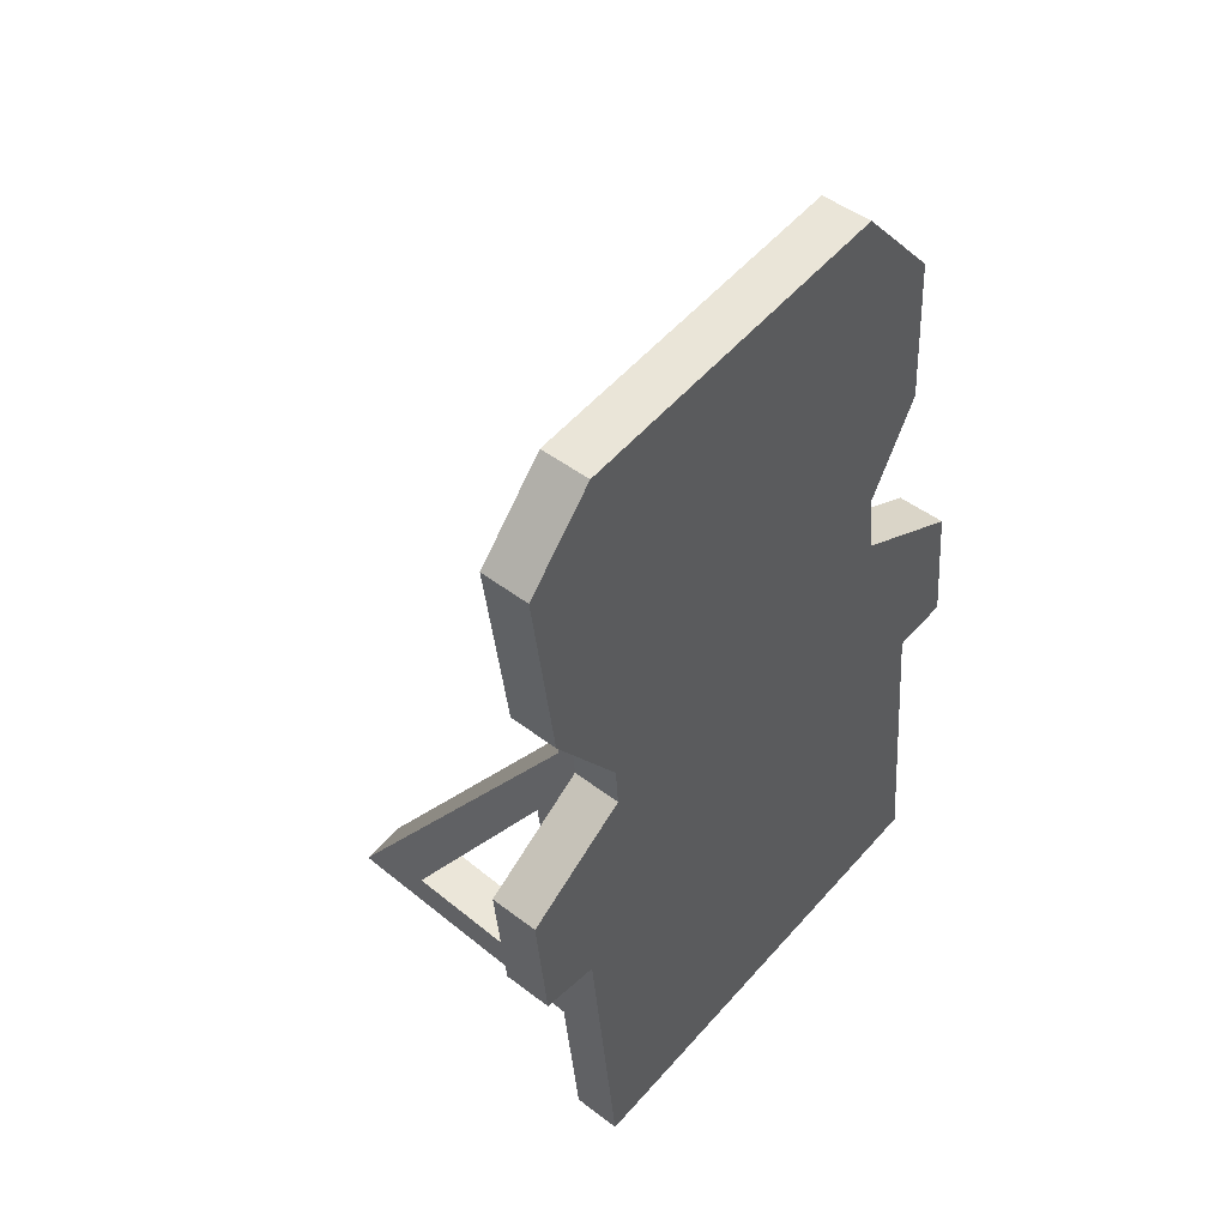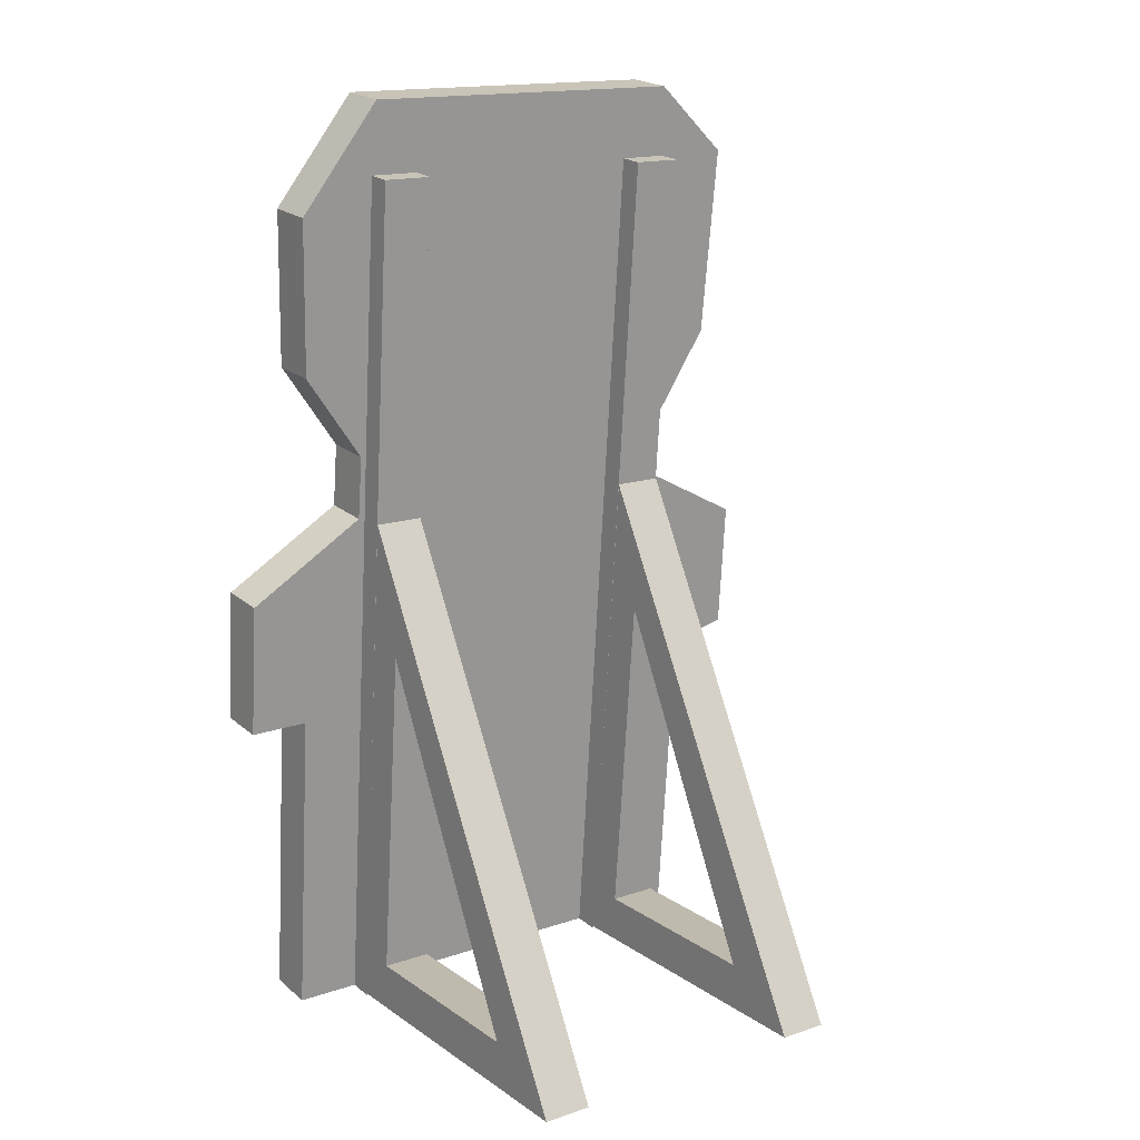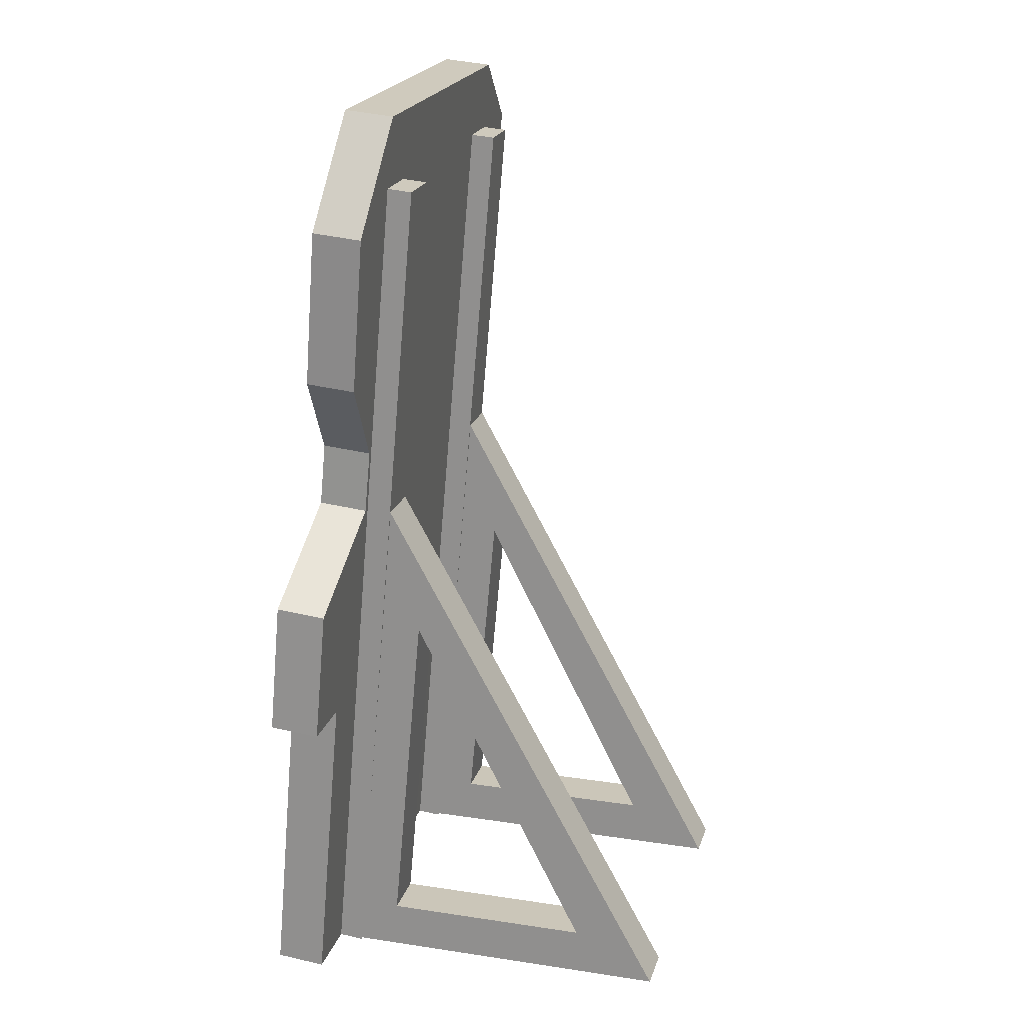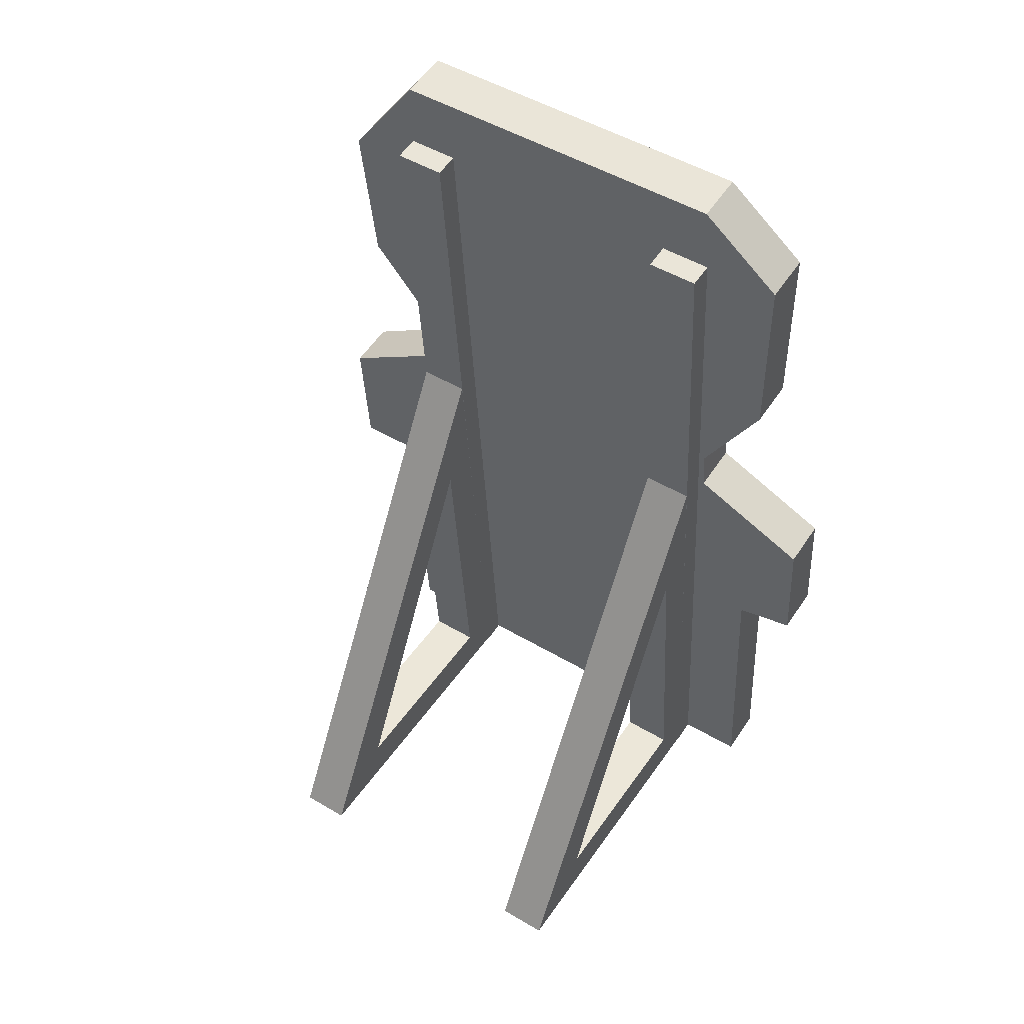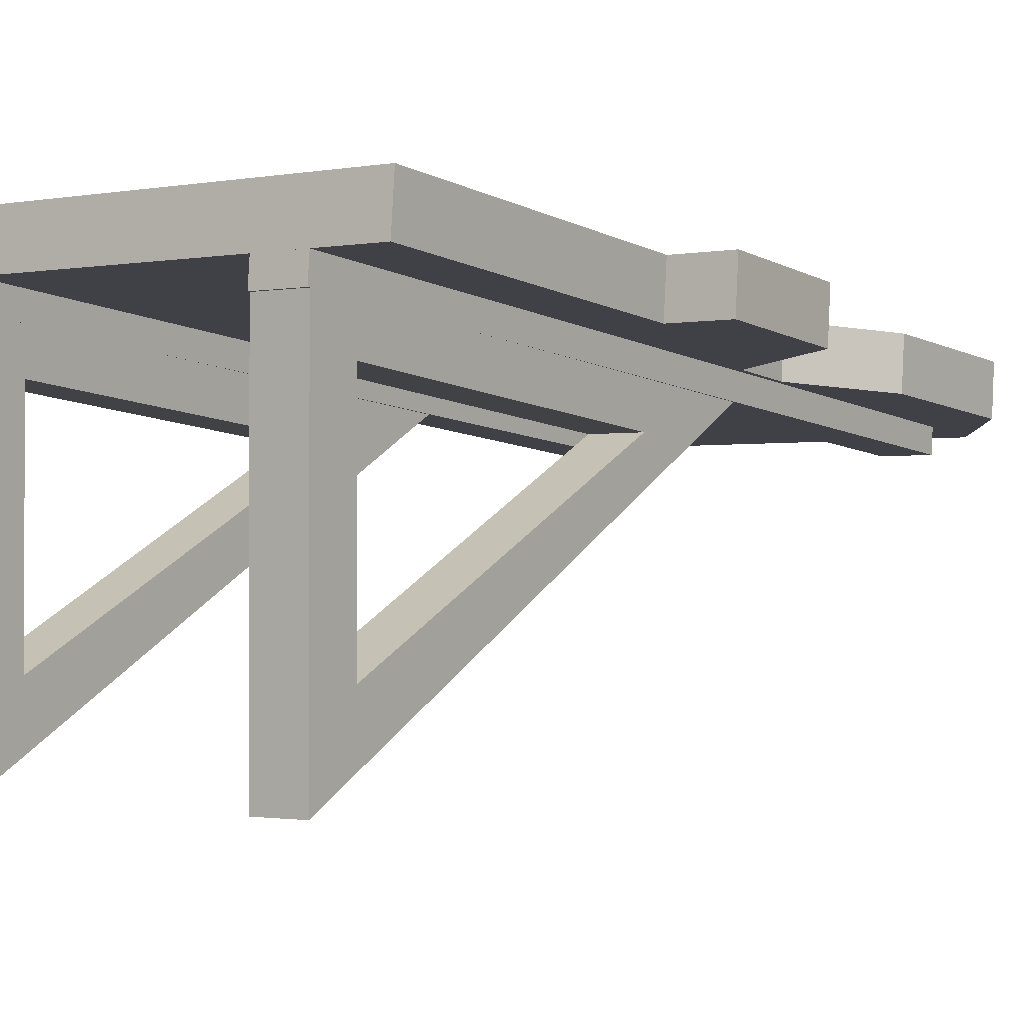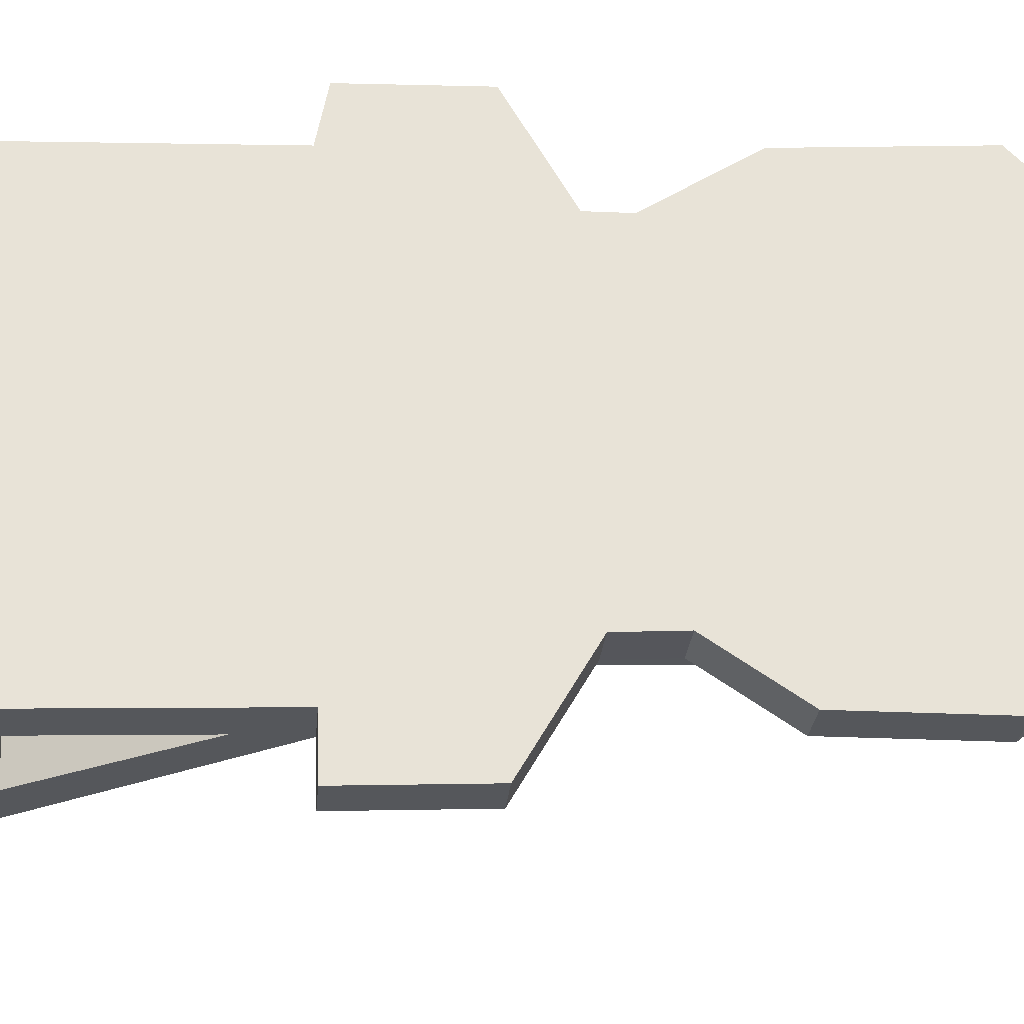
<metadata>
{"format":"obj","ext":"obj","renderer":"f3d","projection":"perspective","resolution":1024,"background":"white","views":[{"elev":55.2,"azim":-49.5,"up":"+Y"},{"elev":15.6,"azim":144.6,"up":"+Y"},{"elev":21.0,"azim":105.3,"up":"+Y"},{"elev":49.6,"azim":-146.8,"up":"+Y"},{"elev":-1.3,"azim":35.0,"up":"+Z"},{"elev":63.3,"azim":87.6,"up":"+Z"}]}
</metadata>
<code>
g Body_LOD1
v -2.438 6.884 1.122
v -1.805 5.803 1.216
v -1.805 5.759 0.718
v -2.438 6.84 0.6235
v -2.4 0.04357 1.72
v 2.4 0.04357 1.72
v 2.4 -4.768e-07 1.222
v -2.4 -4.768e-07 1.222
v 2.438 6.884 1.122
v 1.805 6.012 1.198
v -1.805 5.803 1.216
v -2.438 6.884 1.122
v -1.818 5.369 1.254
v 1.818 5.369 1.254
v -2.4 3.285 1.436
v 2.4 3.264 1.438
v -2.4 1.645 1.58
v 2.4 1.645 1.58
v 2.991 4.62 1.32
v 3 3.259 1.439
v -2.991 4.761 1.307
v -2.999 3.425 1.424
v -2.4 0.04357 1.72
v 2.4 0.04357 1.72
v -2.497 8.827 0.9516
v 2.497 8.453 0.9843
v 1.718 9.525 0.8905
v -1.718 9.525 0.8905
v -1.818 5.369 1.254
v -2.991 4.761 1.307
v -2.991 4.717 0.8092
v -1.818 5.325 0.756
v -1.718 9.525 0.8905
v -2.497 8.827 0.9516
v -2.497 8.783 0.4535
v -1.718 9.481 0.3924
v -2.438 6.84 0.6235
v -1.805 5.759 0.718
v 1.805 5.969 0.6997
v 2.438 6.84 0.6235
v 1.818 5.325 0.756
v -1.818 5.325 0.756
v -2.4 3.242 0.9383
v 2.4 3.221 0.9401
v 2.4 1.601 1.082
v -2.4 1.601 1.082
v 2.991 4.577 0.8215
v -2.991 4.717 0.8092
v -2.4 -4.768e-07 1.222
v 2.4 -4.768e-07 1.222
v 3 3.216 0.9406
v -2.999 3.382 0.926
v 2.497 8.409 0.4862
v -2.497 8.783 0.4535
v 1.718 9.481 0.3924
v -1.718 9.481 0.3924
v -2.4 1.601 1.082
v -2.4 3.242 0.9383
v -2.4 3.285 1.436
v -2.4 1.645 1.58
v -2.4 0.04357 1.72
v -2.4 -4.768e-07 1.222
v -2.999 3.382 0.926
v -2.991 4.717 0.8092
v -2.991 4.761 1.307
v -2.999 3.425 1.424
v 2.438 6.84 0.6235
v 1.805 5.969 0.6997
v 1.805 6.012 1.198
v 2.438 6.884 1.122
v 1.818 5.369 1.254
v 1.818 5.325 0.756
v 2.991 4.577 0.8215
v 2.991 4.62 1.32
v 2.991 4.62 1.32
v 2.991 4.577 0.8215
v 3 3.216 0.9406
v 3 3.259 1.439
v 2.4 1.645 1.58
v 2.4 3.264 1.438
v 2.4 3.221 0.9401
v 2.4 1.601 1.082
v 2.4 0.04357 1.72
v 2.4 -4.768e-07 1.222
v 1.718 9.525 0.8905
v -1.718 9.525 0.8905
v -1.718 9.481 0.3924
v 1.718 9.481 0.3924
v 1.718 9.525 0.8905
v 1.718 9.481 0.3924
v 2.497 8.409 0.4862
v 2.497 8.453 0.9843
v -2.999 3.425 1.424
v -2.4 3.285 1.436
v -2.4 3.242 0.9383
v -2.999 3.382 0.926
v 3 3.259 1.439
v 3 3.216 0.9406
v 2.4 3.221 0.9401
v 2.4 3.264 1.438
v 1.805 5.969 0.6997
v 1.818 5.325 0.756
v 1.818 5.369 1.254
v 1.805 6.012 1.198
v -1.805 5.803 1.216
v -1.818 5.369 1.254
v -1.818 5.325 0.756
v -1.805 5.759 0.718
v 2.497 8.453 0.9843
v 2.497 8.409 0.4862
v 2.438 6.84 0.6235
v 2.438 6.884 1.122
v -2.497 8.827 0.9516
v -2.438 6.884 1.122
v -2.438 6.84 0.6235
v -2.497 8.783 0.4535
v 1.25 8.745 0.2059
v 1.75 8.745 0.2059
v 1.75 8.767 0.4549
v 1.25 8.767 0.4549
v 1.25 -4.768e-07 1.222
v 1.75 -4.768e-07 1.222
v 1.75 -0.02179 0.9729
v 1.25 -0.02179 0.9729
v 1.25 -0.02179 0.9729
v 1.75 -0.02179 0.9729
v 1.75 8.745 0.2059
v 1.25 8.745 0.2059
v 1.75 8.745 0.2059
v 1.75 -0.02179 0.9729
v 1.75 -4.768e-07 1.222
v 1.75 8.767 0.4549
v 1.25 -0.02179 0.9729
v 1.25 8.745 0.2059
v 1.25 8.767 0.4549
v 1.25 -4.768e-07 1.222
v 1.75 0.4902 -1.576
v 1.25 0.4902 -1.576
v 1.25 3.983 0.2102
v 1.75 3.983 0.2102
v 1.75 0.4902 0.5324
v 1.25 0.4902 0.5324
v 1.25 0.4902 -1.576
v 1.75 0.4902 -1.576
v 1.75 3.983 0.2102
v 1.25 3.983 0.2102
v 1.25 0.4902 0.5324
v 1.75 0.4902 0.5324
v 1.25 0.4902 -1.576
v 1.25 -4.768e-07 -2.424
v 1.25 5.306 0.5027
v 1.25 3.983 0.2102
v 1.25 0.4902 0.5324
v 1.25 -4.768e-07 0.9729
v 1.25 -4.768e-07 -2.424
v 1.25 0.4902 -1.576
v 1.25 3.983 0.2102
v 1.25 5.306 0.5027
v 1.25 -4.768e-07 0.9729
v 1.25 0.4902 0.5324
v 1.25 -4.768e-07 -2.424
v 1.75 -4.768e-07 -2.424
v 1.75 5.306 0.5027
v 1.25 5.306 0.5027
v 1.25 -4.768e-07 0.9729
v 1.75 -4.768e-07 0.9729
v 1.75 -4.768e-07 -2.424
v 1.25 -4.768e-07 -2.424
v 1.75 -4.768e-07 -2.424
v 1.75 0.4902 -1.576
v 1.75 3.983 0.2102
v 1.75 5.306 0.5027
v 1.75 -4.768e-07 0.9729
v 1.75 0.4902 0.5324
v 1.75 0.4902 -1.576
v 1.75 -4.768e-07 -2.424
v 1.75 5.306 0.5027
v 1.75 3.983 0.2102
v 1.75 0.4902 0.5324
v 1.75 -4.768e-07 0.9729
v -1.75 8.745 0.2059
v -1.25 8.745 0.2059
v -1.25 8.767 0.4549
v -1.75 8.767 0.4549
v -1.75 -4.768e-07 1.222
v -1.25 -4.768e-07 1.222
v -1.25 -0.02179 0.9729
v -1.75 -0.02179 0.9729
v -1.75 -0.02179 0.9729
v -1.25 -0.02179 0.9729
v -1.25 8.745 0.2059
v -1.75 8.745 0.2059
v -1.25 8.745 0.2059
v -1.25 -0.02179 0.9729
v -1.25 -4.768e-07 1.222
v -1.25 8.767 0.4549
v -1.75 -0.02179 0.9729
v -1.75 8.745 0.2059
v -1.75 8.767 0.4549
v -1.75 -4.768e-07 1.222
v -1.25 0.4902 -1.576
v -1.75 0.4902 -1.576
v -1.75 3.983 0.2102
v -1.25 3.983 0.2102
v -1.25 0.4902 0.5324
v -1.75 0.4902 0.5324
v -1.75 0.4902 -1.576
v -1.25 0.4902 -1.576
v -1.25 3.983 0.2102
v -1.75 3.983 0.2102
v -1.75 0.4902 0.5324
v -1.25 0.4902 0.5324
v -1.75 0.4902 -1.576
v -1.75 -4.768e-07 -2.424
v -1.75 5.306 0.5027
v -1.75 3.983 0.2102
v -1.75 0.4902 0.5324
v -1.75 -4.768e-07 0.9729
v -1.75 -4.768e-07 -2.424
v -1.75 0.4902 -1.576
v -1.75 3.983 0.2102
v -1.75 5.306 0.5027
v -1.75 -4.768e-07 0.9729
v -1.75 0.4902 0.5324
v -1.75 -4.768e-07 -2.424
v -1.25 -4.768e-07 -2.424
v -1.25 5.306 0.5027
v -1.75 5.306 0.5027
v -1.75 -4.768e-07 0.9729
v -1.25 -4.768e-07 0.9729
v -1.25 -4.768e-07 -2.424
v -1.75 -4.768e-07 -2.424
v -1.25 -4.768e-07 -2.424
v -1.25 0.4902 -1.576
v -1.25 3.983 0.2102
v -1.25 5.306 0.5027
v -1.25 -4.768e-07 0.9729
v -1.25 0.4902 0.5324
v -1.25 0.4902 -1.576
v -1.25 -4.768e-07 -2.424
v -1.25 5.306 0.5027
v -1.25 3.983 0.2102
v -1.25 0.4902 0.5324
v -1.25 -4.768e-07 0.9729
g Body_LOD1_0
f 3 2 1
f 4 3 1
f 7 6 5
f 8 7 5
f 11 10 9
f 12 11 9
f 11 13 10
f 13 14 10
f 14 13 15
f 14 15 16
f 15 17 16
f 17 18 16
f 19 14 16
f 16 20 19
f 13 21 15
f 21 22 15
f 17 23 18
f 23 24 18
f 12 9 25
f 9 26 25
f 26 27 25
f 27 28 25
f 31 30 29
f 32 31 29
f 35 34 33
f 36 35 33
f 39 38 37
f 40 39 37
f 39 41 38
f 41 42 38
f 43 42 41
f 44 43 41
f 43 44 45
f 46 43 45
f 41 47 44
f 43 48 42
f 46 45 49
f 45 50 49
f 44 47 51
f 52 48 43
f 40 37 53
f 37 54 53
f 55 53 54
f 56 55 54
f 59 58 57
f 60 59 57
f 60 57 61
f 57 62 61
f 65 64 63
f 66 65 63
f 69 68 67
f 70 69 67
f 73 72 71
f 74 73 71
f 77 76 75
f 78 77 75
f 81 80 79
f 82 81 79
f 82 79 83
f 84 82 83
f 87 86 85
f 88 87 85
f 91 90 89
f 92 91 89
f 95 94 93
f 96 95 93
f 99 98 97
f 100 99 97
f 103 102 101
f 104 103 101
f 107 106 105
f 108 107 105
f 111 110 109
f 112 111 109
f 115 114 113
f 116 115 113
f 119 118 117
f 120 119 117
f 123 122 121
f 124 123 121
f 127 126 125
f 128 127 125
f 131 130 129
f 132 131 129
f 135 134 133
f 136 135 133
f 139 138 137
f 140 139 137
f 143 142 141
f 144 143 141
f 147 146 145
f 148 147 145
f 151 150 149
f 152 151 149
f 155 154 153
f 156 155 153
f 159 158 157
f 160 159 157
f 163 162 161
f 164 163 161
f 167 166 165
f 168 167 165
f 171 170 169
f 172 171 169
f 175 174 173
f 176 175 173
f 179 178 177
f 180 179 177
f 183 182 181
f 184 183 181
f 187 186 185
f 188 187 185
f 191 190 189
f 192 191 189
f 195 194 193
f 196 195 193
f 199 198 197
f 200 199 197
f 203 202 201
f 204 203 201
f 207 206 205
f 208 207 205
f 211 210 209
f 212 211 209
f 215 214 213
f 216 215 213
f 219 218 217
f 220 219 217
f 223 222 221
f 224 223 221
f 227 226 225
f 228 227 225
f 231 230 229
f 232 231 229
f 235 234 233
f 236 235 233
f 239 238 237
f 240 239 237
f 243 242 241
f 244 243 241

</code>
